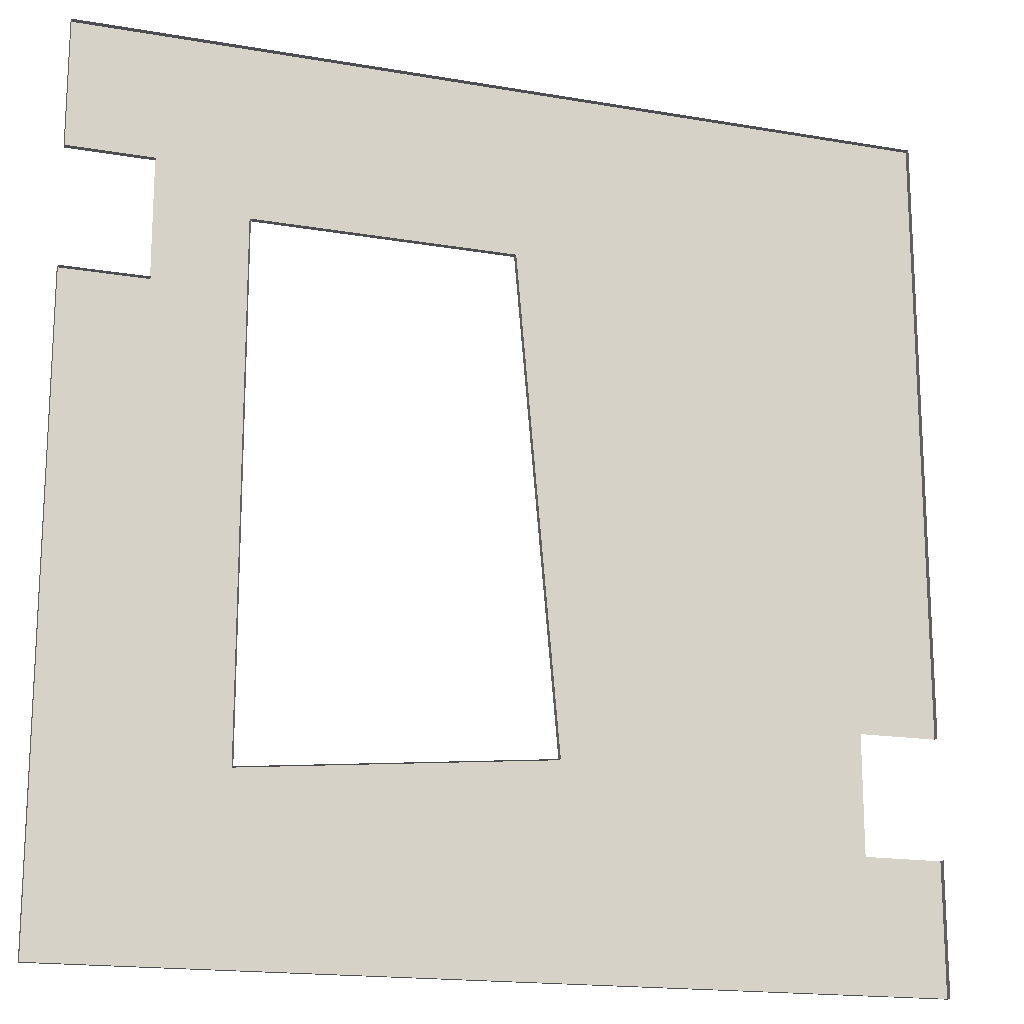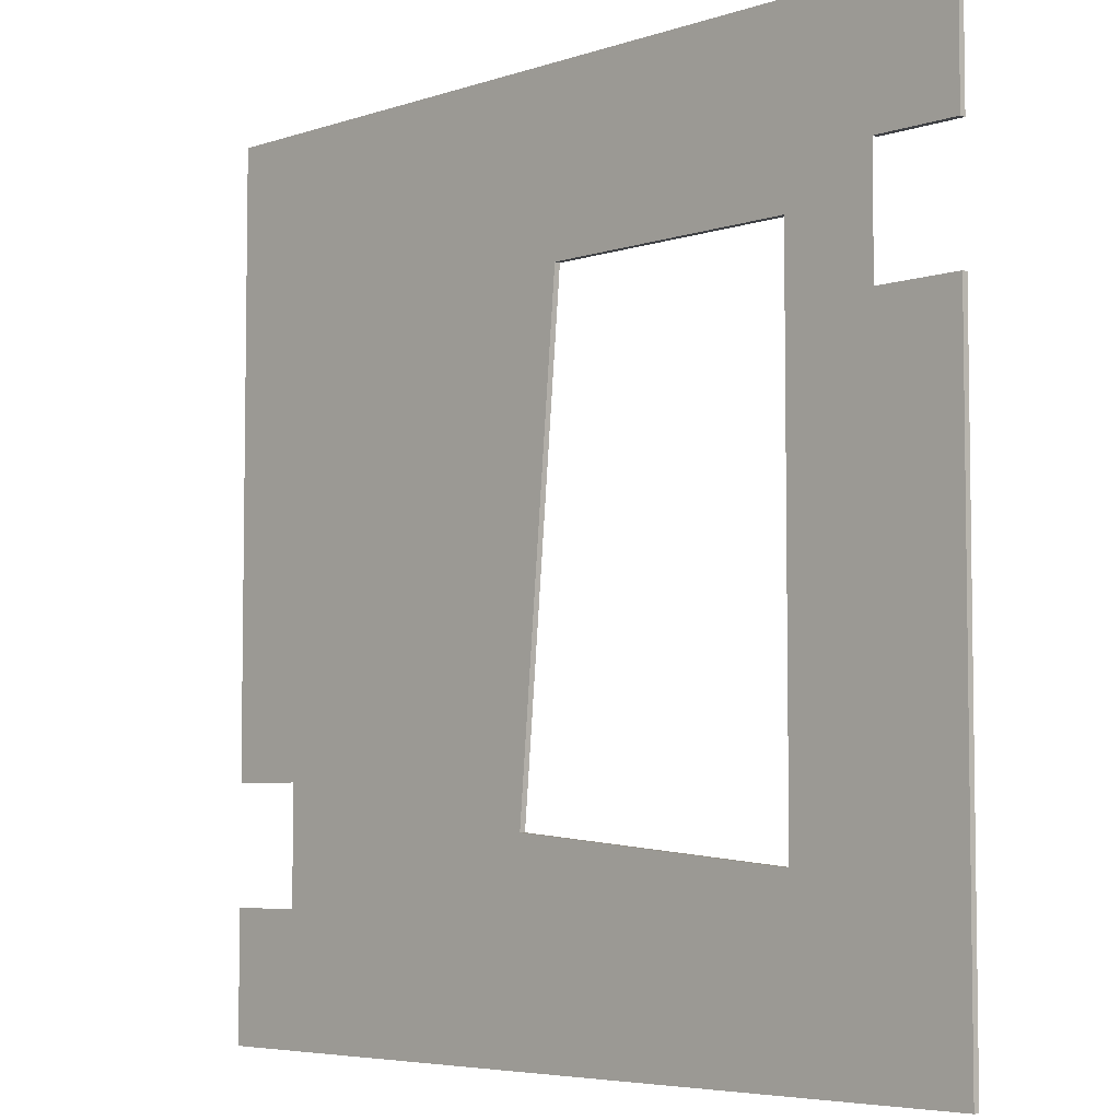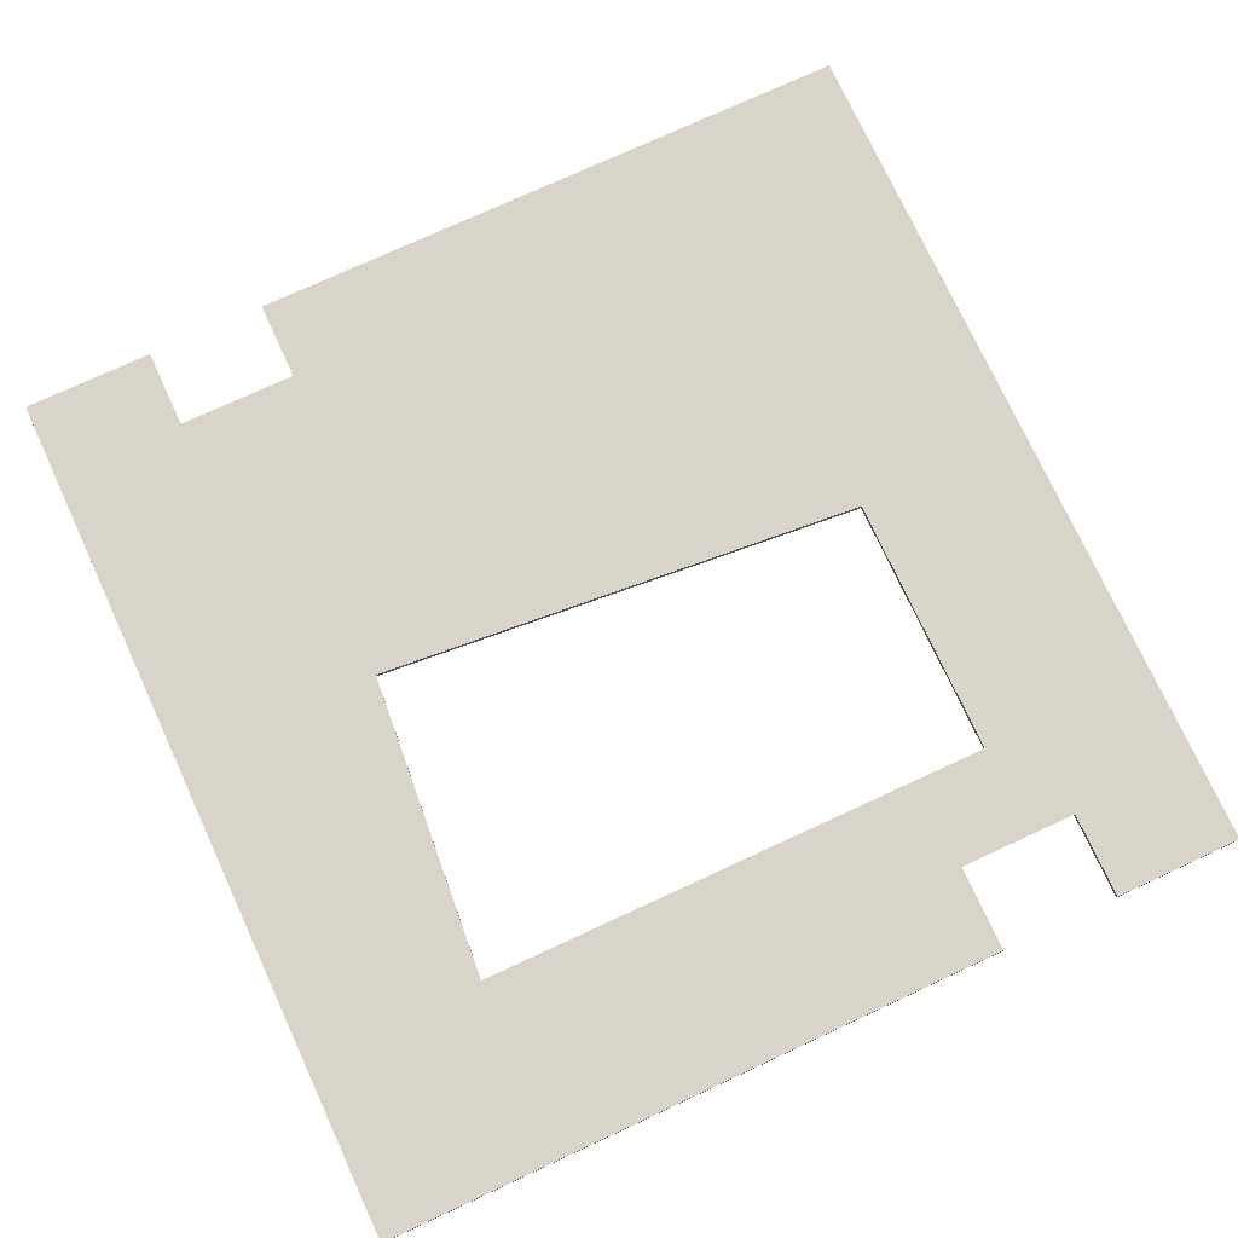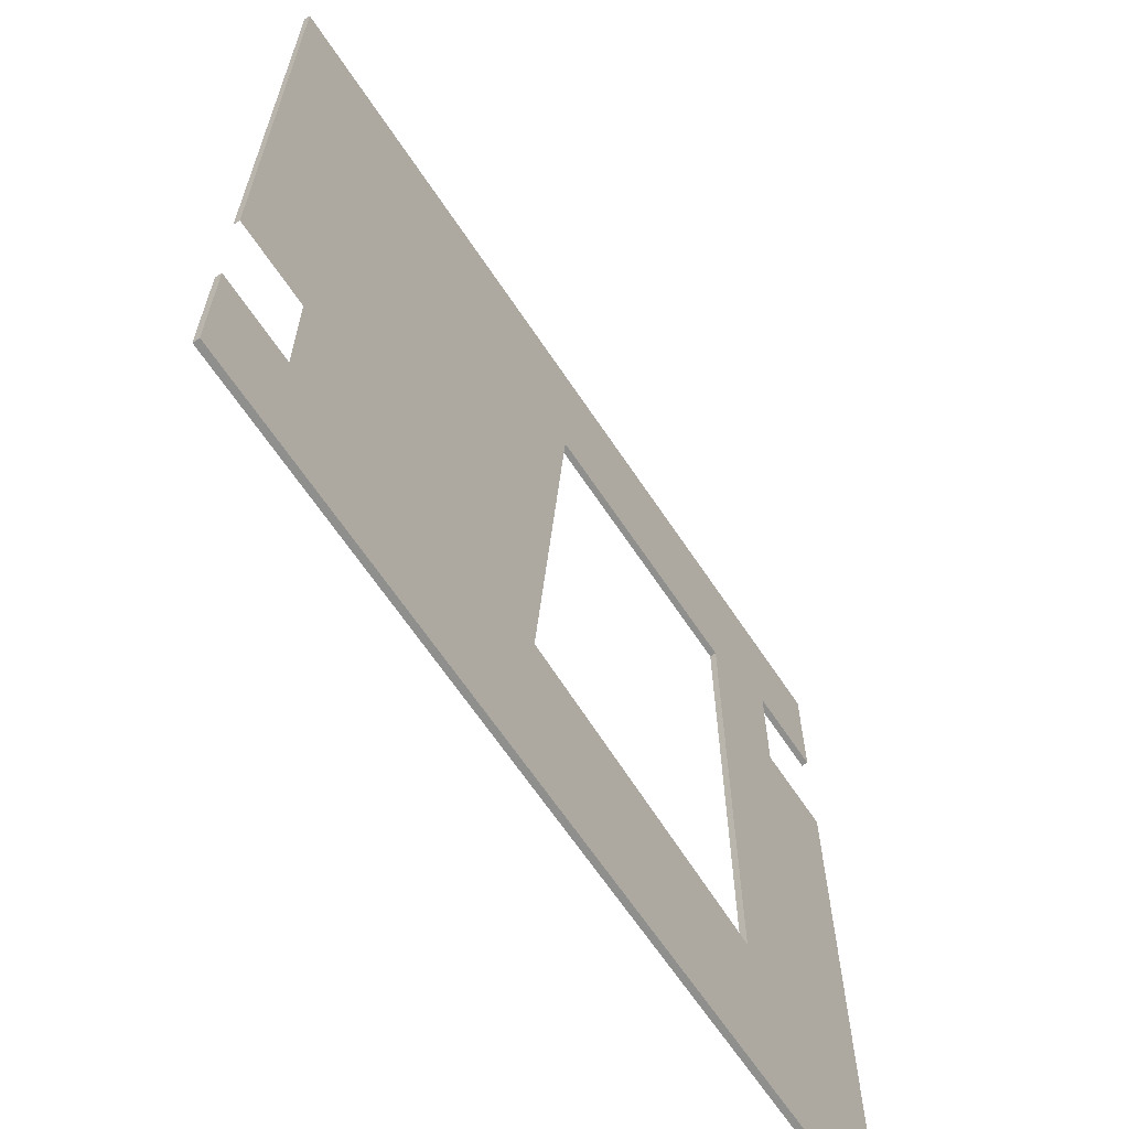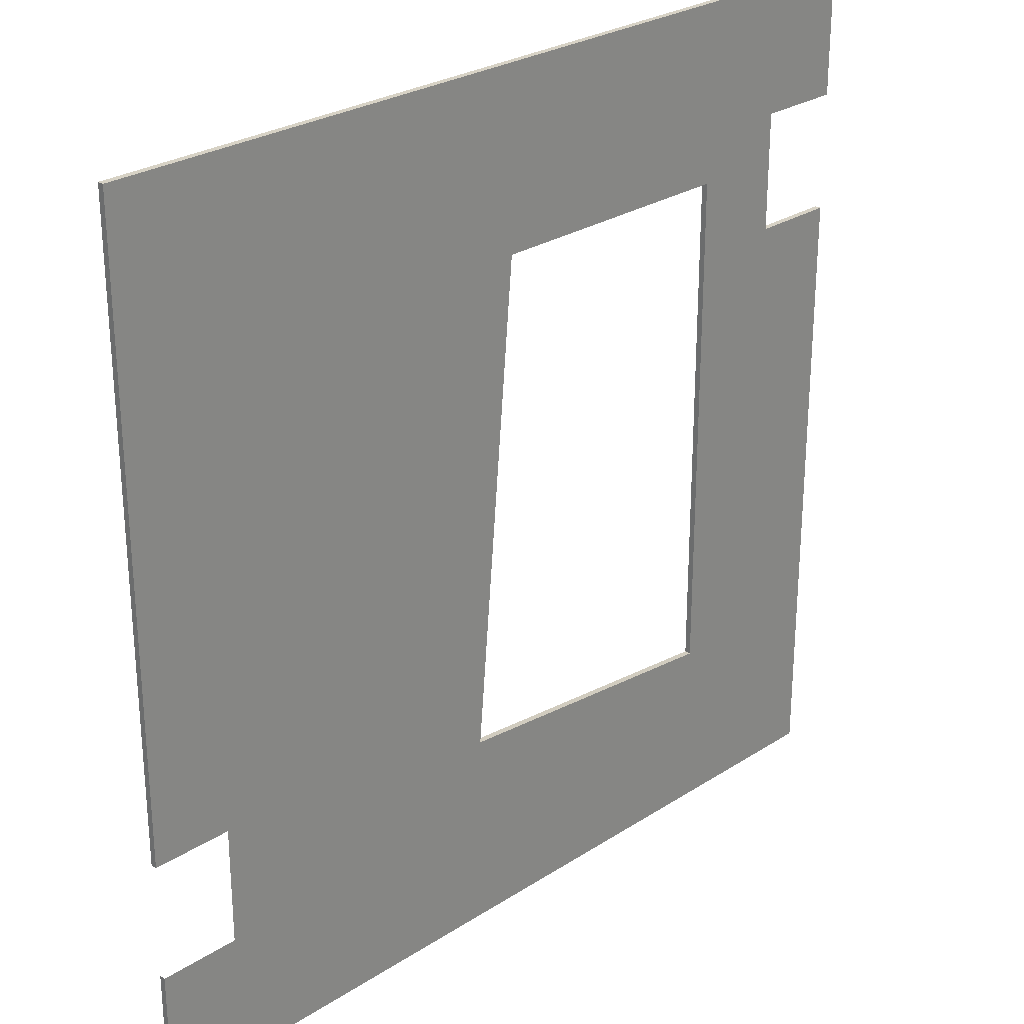
<metadata>
{"format":"obj","ext":"obj","renderer":"f3d","projection":"perspective","resolution":1024,"background":"white","views":[{"elev":-16.9,"azim":-19.3,"up":"+Z"},{"elev":-5.4,"azim":-134.3,"up":"+Z"},{"elev":75.3,"azim":-114.8,"up":"+Y"},{"elev":-65.2,"azim":123.6,"up":"+Z"},{"elev":27.2,"azim":135.2,"up":"+Z"}]}
</metadata>
<code>
v 17.73 0.25 17.73
v -17.73 0 17.73
v 17.73 0 17.73
v 17.73 0.25 -17.73
v 17.73 0 -17.73
v -17.73 0.25 -17.73
v -17.73 0 -17.73
v 0.1325 0.25 10.55
v 1.883 0.25 -9.458
v -10.55 0.25 -10.55
v 0.1325 0 10.55
v -10.55 0 10.55
v 1.883 0 -9.458
v -10.55 0 -10.55
v -17.73 0.25 12.5
v -17.73 0 12.5
v -17.73 0.25 7.68
v -17.73 0 7.68
v 17.73 0.25 -7.585
v 17.73 0 -7.585
v 17.73 0.25 -12.41
v 17.73 0 -12.41
v -14.25 0.25 7.68
v -14.25 0.25 12.5
v -17.73 0.25 7.68
v -14.25 0.25 7.68
v -17.73 0.25 12.5
v -17.73 0.25 17.73
v -10.55 0.25 10.55
v 14.49 0.25 -12.41
v 14.49 0.25 -7.585
v -14.25 0 7.68
v -14.25 -1.221e-06 12.5
v -14.25 0.25 12.5
f 28 2 3
f 3 1 28
f 4 5 7
f 7 6 4
f 11 12 29
f 29 8 11
f 13 11 8
f 8 9 13
f 10 14 13
f 13 9 10
f 10 29 12
f 12 14 10
f 16 2 28
f 28 15 16
f 17 6 7
f 7 18 17
f 19 1 3
f 3 20 19
f 22 5 4
f 4 21 22
f 29 23 24
f 26 6 25
f 28 34 27
f 30 21 4
f 26 29 10
f 6 26 10
f 4 6 10
f 4 10 9
f 30 4 9
f 31 30 9
f 31 9 8
f 19 31 8
f 1 19 8
f 1 8 29
f 1 29 34
f 1 34 28
f 32 18 25
f 25 23 32
f 27 16 33
f 33 24 27

</code>
